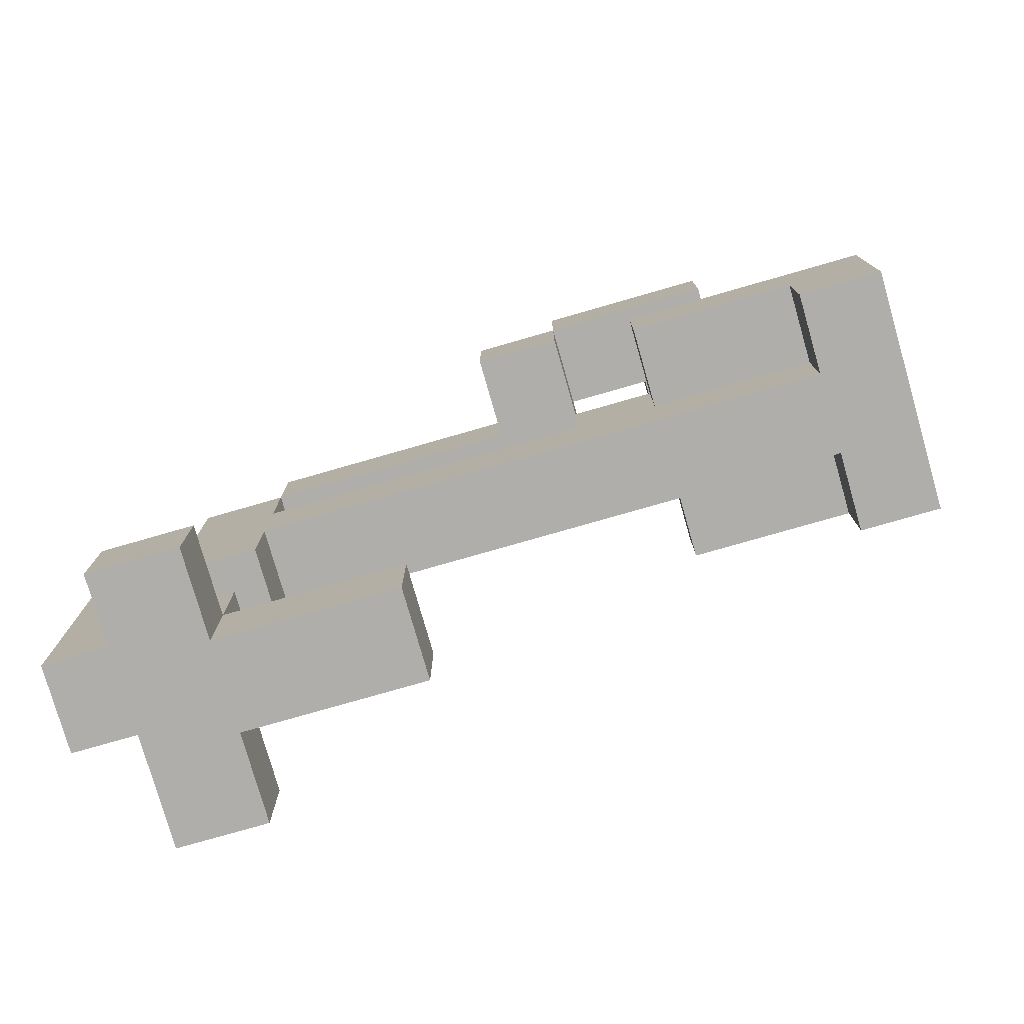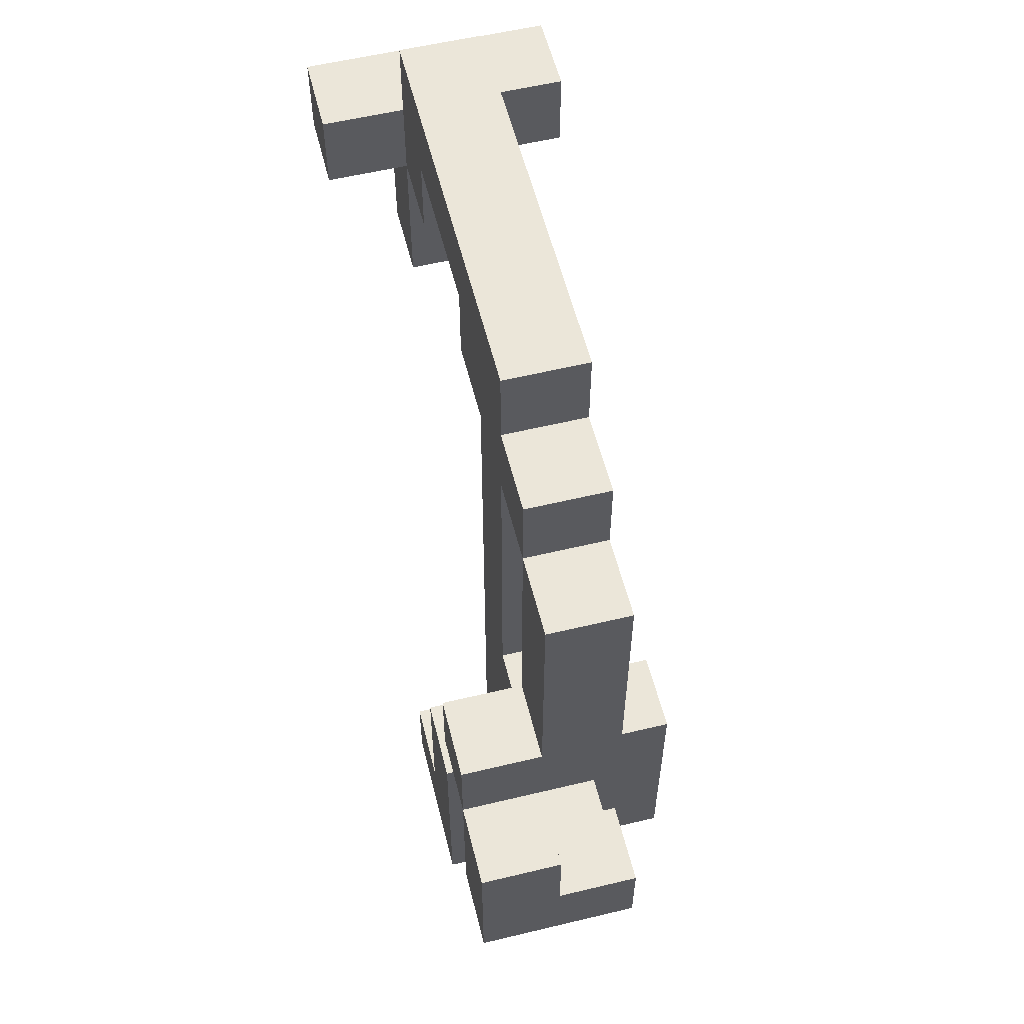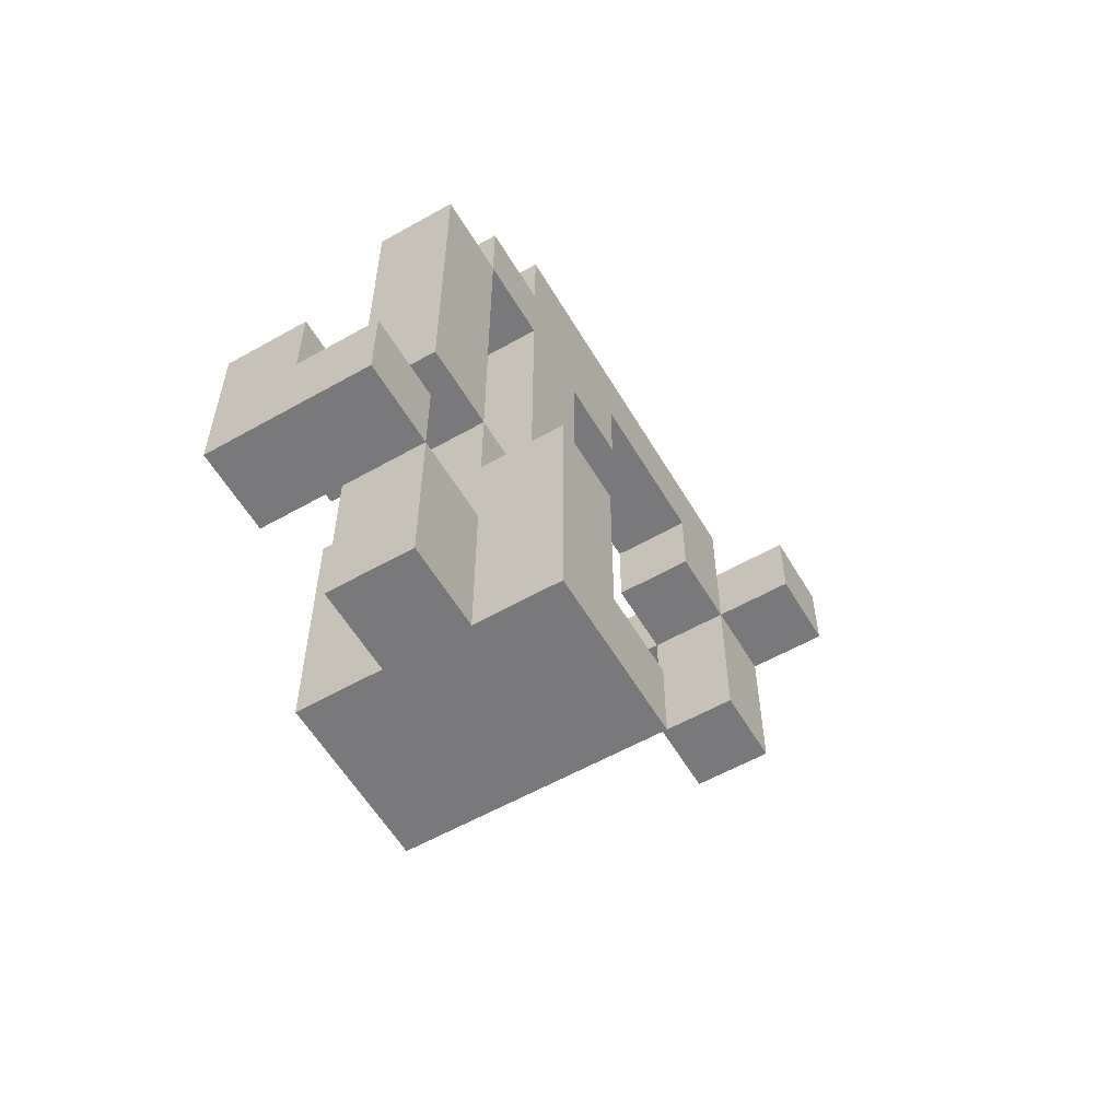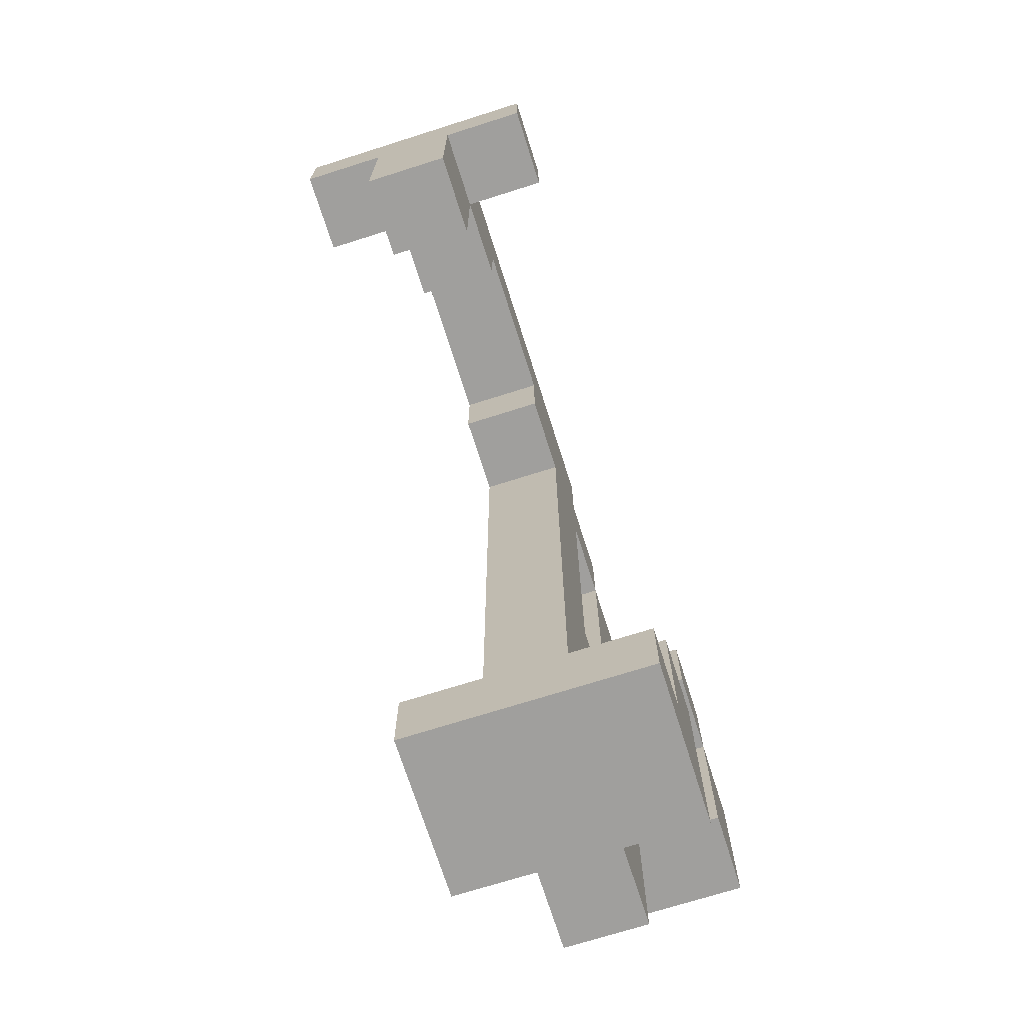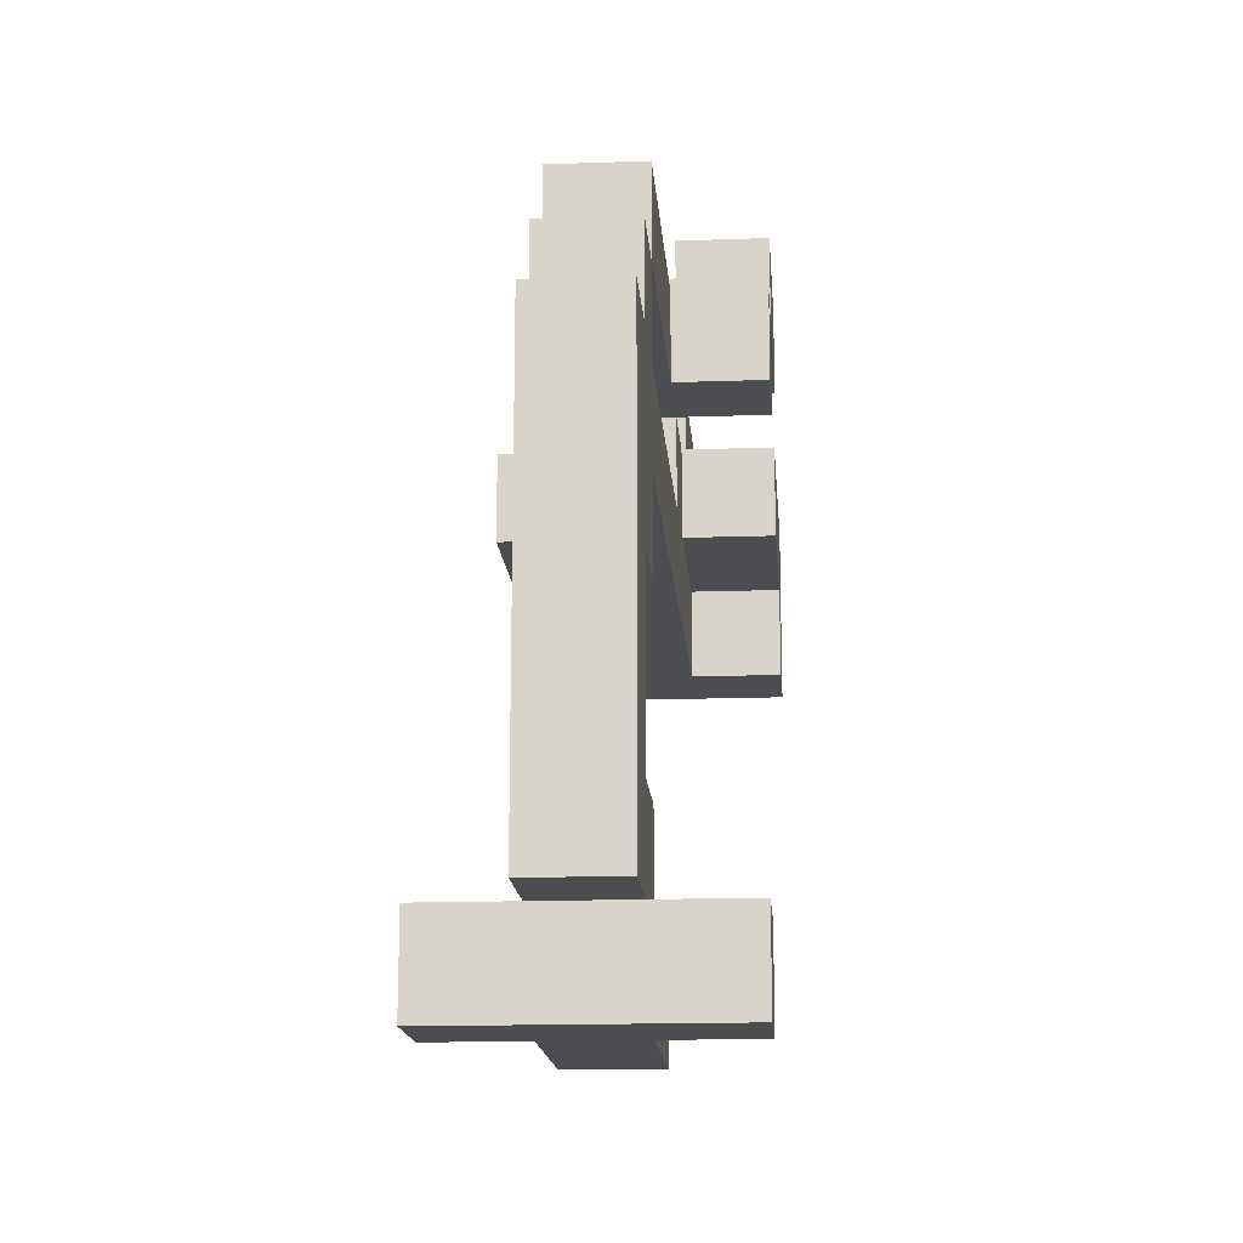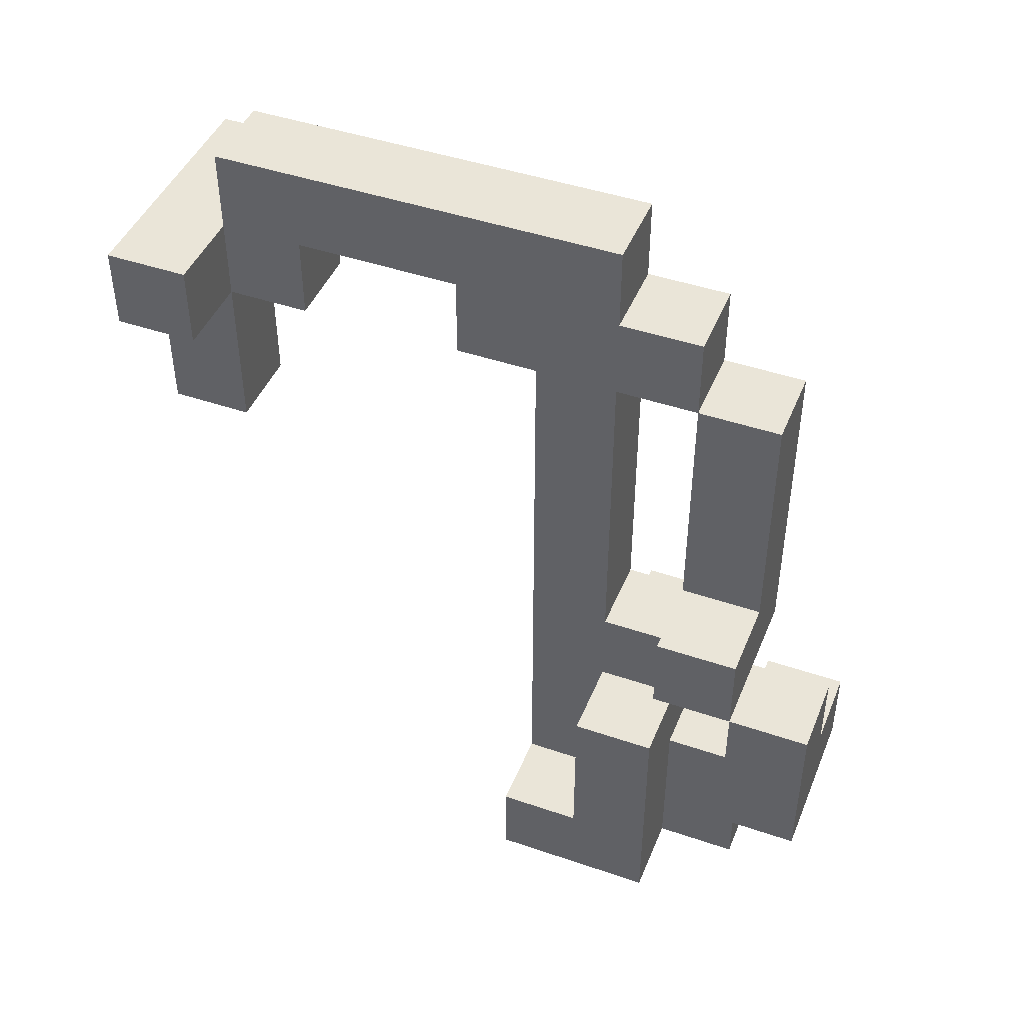
<metadata>
{"format":"obj","ext":"obj","renderer":"f3d","projection":"perspective","resolution":1024,"background":"white","views":[{"elev":-77.8,"azim":-74.0,"up":"+Z"},{"elev":57.2,"azim":-14.0,"up":"+Y"},{"elev":-57.9,"azim":30.4,"up":"+Y"},{"elev":-71.4,"azim":-162.4,"up":"+Y"},{"elev":-16.2,"azim":-175.7,"up":"+Z"},{"elev":45.1,"azim":-68.4,"up":"+Y"}]}
</metadata>
<code>
o printer
v -0.2 0.7 0.7
v -0.2 0.7 0.5
v -0.2 0.8 0.6
v -0.2 0.8 0.5
v -0.2 0.9 0.9
v -0.2 0.9 0.8
v -0.2 1 0.7
v -0.2 1 0.6
v -0.2 1.1 0.9
v -0.2 1.1 0.8
v -0.2 1.1 0.7
v -0.2 1.2 0.8
v -0.2 1.2 0.7
v -0.2 1.5 0.1
v -0.2 1.5 0
v -0.2 1.6 0.1
v -0.2 1.6 0
v -0.1 0.7 0.8
v -0.1 0.7 0.7
v -0.1 0.8 0.8
v -0.1 0.8 0.7
v -0.1 0.8 0.6
v -0.1 0.8 0.5
v -0.1 0.9 0.8
v -0.1 0.9 0.7
v -0.1 1 0.7
v -0.1 1 0.6
v -0.1 1.1 0.7
v -0.1 1.1 0.6
v -0.1 1.2 0.8
v -0.1 1.2 0.7
v -0.1 1.3 0.1
v -0.1 1.3 0
v -0.1 1.4 0.1
v -0.1 1.4 0
v -0.1 1.5 0.8
v -0.1 1.5 0.7
v -0.1 1.5 0.6
v -0.1 1.5 0.5
v -0.1 1.5 0.4
v -0.1 1.5 0.2
v -0.1 1.5 0.1
v -0.1 1.5 0
v -0.1 1.6 0.7
v -0.1 1.6 0.6
v -0.1 1.6 0.5
v -0.1 1.6 0.4
v -0.1 1.6 0.2
v -0.1 1.6 0.1
v -0.1 1.7 0.6
v -0.1 1.7 0.5
v -0.1 1.7 0.1
v -0.1 1 0.9
v -0.1 1 0.8
v -0.1 1.1 0.9
v -0.1 1.1 0.8
v 0 0.7 0.8
v 0 0.7 0.7
v 0 0.8 0.8
v 0 0.8 0.7
v 0 0.8 0.6
v 0 0.8 0.5
v 0 0.9 0.9
v 0 0.9 0.8
v 0 0.9 0.7
v 0 1 0.9
v 0 1 0.8
v 0 1 0.7
v 0 1 0.6
v 0 1.1 0.8
v 0 1.1 0.7
v 0 1.1 0.6
v 0 1.3 0.1
v 0 1.3 0
v 0 1.4 0.1
v 0 1.4 0
v 0 1.5 0.8
v 0 1.5 0.7
v 0 1.5 0.6
v 0 1.5 0.5
v 0 1.5 0.4
v 0 1.5 0.2
v 0 1.5 0.1
v 0 1.5 0
v 0 1.6 0.7
v 0 1.6 0.6
v 0 1.6 0.5
v 0 1.6 0.4
v 0 1.6 0.2
v 0 1.6 0.1
v 0 1.7 0.6
v 0 1.7 0.5
v 0 1.7 0.1
v 0.1 0.7 0.7
v 0.1 0.7 0.5
v 0.1 0.8 0.6
v 0.1 0.8 0.5
v 0.1 1 0.7
v 0.1 1 0.6
v 0.1 1.5 0.1
v 0.1 1.5 0
v 0.1 1.6 0.1
v 0.1 1.6 0
v -0.2 0.9 0.9
v -0.2 1.1 0.9
v -0.1 1 0.9
v -0.1 1.1 0.9
v 0 0.9 0.9
v 0 1 0.9
v -0.2 1.1 0.8
v -0.2 1.2 0.8
v -0.1 0.7 0.8
v -0.1 0.8 0.8
v -0.1 0.9 0.8
v -0.1 1.1 0.8
v -0.1 1.2 0.8
v -0.1 1.5 0.8
v 0 0.7 0.8
v 0 0.8 0.8
v 0 0.9 0.8
v 0 1.1 0.8
v 0 1.5 0.8
v -0.2 0.7 0.7
v -0.2 1 0.7
v -0.1 0.7 0.7
v -0.1 0.8 0.7
v -0.1 0.9 0.7
v -0.1 1 0.7
v -0.1 1.1 0.7
v -0.1 1.5 0.7
v -0.1 1.6 0.7
v 0 0.7 0.7
v 0 0.8 0.7
v 0 0.9 0.7
v 0 1 0.7
v 0 1.1 0.7
v 0 1.5 0.7
v 0 1.6 0.7
v 0.1 0.7 0.7
v 0.1 1 0.7
v -0.1 1.1 0.6
v -0.1 1.5 0.6
v -0.1 1.6 0.6
v -0.1 1.7 0.6
v 0 1.1 0.6
v 0 1.5 0.6
v 0 1.6 0.6
v 0 1.7 0.6
v -0.1 1.5 0.2
v -0.1 1.6 0.2
v 0 1.5 0.2
v 0 1.6 0.2
v -0.2 1.5 0.1
v -0.2 1.6 0.1
v -0.1 1.3 0.1
v -0.1 1.4 0.1
v -0.1 1.5 0.1
v -0.1 1.6 0.1
v 0 1.3 0.1
v 0 1.4 0.1
v 0 1.5 0.1
v 0 1.6 0.1
v 0.1 1.5 0.1
v 0.1 1.6 0.1
v -0.2 0.9 0.8
v -0.2 1.1 0.8
v -0.1 0.9 0.8
v -0.1 1 0.8
v -0.1 1.1 0.8
v 0 0.9 0.8
v 0 1 0.8
v -0.2 1.1 0.7
v -0.2 1.2 0.7
v -0.1 1.1 0.7
v -0.1 1.2 0.7
v -0.1 1.5 0.7
v 0 1.1 0.7
v 0 1.5 0.7
v -0.2 0.8 0.6
v -0.2 1 0.6
v -0.1 0.8 0.6
v -0.1 1 0.6
v 0 0.8 0.6
v 0 1 0.6
v 0.1 0.8 0.6
v 0.1 1 0.6
v -0.2 0.7 0.5
v -0.2 0.8 0.5
v -0.1 0.8 0.5
v -0.1 1.5 0.5
v 0 0.8 0.5
v 0 1.5 0.5
v 0.1 0.7 0.5
v 0.1 0.8 0.5
v -0.1 1.5 0.4
v -0.1 1.6 0.4
v 0 1.5 0.4
v 0 1.6 0.4
v -0.1 1.6 0.1
v -0.1 1.7 0.1
v 0 1.6 0.1
v 0 1.7 0.1
v -0.2 1.5 0
v -0.2 1.6 0
v -0.1 1.3 0
v -0.1 1.4 0
v -0.1 1.5 0
v 0 1.3 0
v 0 1.4 0
v 0 1.5 0
v 0.1 1.5 0
v 0.1 1.6 0
v -0.1 0.7 0.8
v 0 0.7 0.8
v -0.2 0.7 0.7
v -0.1 0.7 0.7
v 0 0.7 0.7
v 0.1 0.7 0.7
v -0.2 0.7 0.5
v 0.1 0.7 0.5
v -0.2 0.9 0.9
v 0 0.9 0.9
v -0.2 0.9 0.8
v -0.1 0.9 0.8
v 0 0.9 0.8
v -0.2 1.1 0.8
v -0.1 1.1 0.8
v 0 1.1 0.8
v -0.2 1.1 0.7
v -0.1 1.1 0.7
v 0 1.1 0.7
v -0.1 1.3 0.1
v 0 1.3 0.1
v -0.1 1.3 0
v 0 1.3 0
v -0.1 1.5 0.7
v 0 1.5 0.7
v -0.1 1.5 0.6
v 0 1.5 0.6
v -0.1 1.5 0.5
v 0 1.5 0.5
v -0.1 1.5 0.4
v 0 1.5 0.4
v -0.1 1.5 0.2
v 0 1.5 0.2
v -0.2 1.5 0.1
v -0.1 1.5 0.1
v 0 1.5 0.1
v 0.1 1.5 0.1
v -0.2 1.5 0
v -0.1 1.5 0
v 0 1.5 0
v 0.1 1.5 0
v -0.1 1.6 0.4
v 0 1.6 0.4
v -0.1 1.6 0.2
v 0 1.6 0.2
v -0.2 0.8 0.6
v -0.1 0.8 0.6
v 0 0.8 0.6
v 0.1 0.8 0.6
v -0.2 0.8 0.5
v -0.1 0.8 0.5
v 0 0.8 0.5
v 0.1 0.8 0.5
v -0.1 0.9 0.8
v 0 0.9 0.8
v -0.1 0.9 0.7
v 0 0.9 0.7
v -0.1 1 0.9
v 0 1 0.9
v -0.1 1 0.8
v 0 1 0.8
v -0.2 1 0.7
v -0.1 1 0.7
v 0 1 0.7
v 0.1 1 0.7
v -0.2 1 0.6
v -0.1 1 0.6
v 0 1 0.6
v 0.1 1 0.6
v -0.2 1.1 0.9
v -0.1 1.1 0.9
v -0.2 1.1 0.8
v -0.1 1.1 0.8
v -0.1 1.1 0.7
v 0 1.1 0.7
v -0.1 1.1 0.6
v 0 1.1 0.6
v -0.2 1.2 0.8
v -0.1 1.2 0.8
v -0.2 1.2 0.7
v -0.1 1.2 0.7
v -0.1 1.5 0.8
v 0 1.5 0.8
v -0.1 1.5 0.7
v 0 1.5 0.7
v -0.1 1.6 0.7
v 0 1.6 0.7
v -0.1 1.6 0.6
v 0 1.6 0.6
v -0.2 1.6 0.1
v -0.1 1.6 0.1
v 0 1.6 0.1
v 0.1 1.6 0.1
v -0.2 1.6 0
v 0.1 1.6 0
v -0.1 1.7 0.6
v 0 1.7 0.6
v -0.1 1.7 0.5
v 0 1.7 0.5
v -0.1 1.7 0.1
v 0 1.7 0.1
f 3 2 1
f 4 2 3
f 7 3 1
f 8 3 7
f 9 6 5
f 10 6 9
f 12 11 10
f 13 11 12
f 16 15 14
f 17 15 16
f 20 19 18
f 21 19 20
f 24 21 20
f 25 21 24
f 27 23 22
f 28 27 26
f 29 23 27
f 29 27 28
f 34 33 32
f 35 33 34
f 36 31 30
f 37 31 36
f 38 23 29
f 39 23 38
f 42 35 34
f 43 35 42
f 44 38 37
f 45 40 39
f 45 38 44
f 45 39 38
f 46 40 45
f 47 40 46
f 48 42 41
f 49 42 48
f 50 46 45
f 51 47 46
f 51 46 50
f 51 49 48
f 51 48 47
f 52 49 51
f 53 54 55
f 55 54 56
f 57 58 59
f 59 58 60
f 59 60 64
f 64 60 65
f 63 64 66
f 66 64 67
f 61 62 69
f 68 69 71
f 69 62 72
f 71 69 72
f 73 74 75
f 75 74 76
f 70 71 77
f 77 71 78
f 72 62 79
f 79 62 80
f 75 76 83
f 83 76 84
f 78 79 85
f 80 81 86
f 85 79 86
f 79 80 86
f 86 81 87
f 87 81 88
f 82 83 89
f 89 83 90
f 86 87 91
f 87 88 92
f 91 87 92
f 89 90 92
f 88 89 92
f 92 90 93
f 94 95 96
f 96 95 97
f 94 96 98
f 98 96 99
f 100 101 102
f 102 101 103
f 106 105 104
f 107 105 106
f 108 106 104
f 109 106 108
f 115 111 110
f 116 111 115
f 118 113 112
f 119 114 113
f 119 113 118
f 120 114 119
f 121 117 116
f 121 116 115
f 122 117 121
f 125 124 123
f 126 124 125
f 127 124 126
f 128 124 127
f 134 128 127
f 135 129 128
f 135 128 134
f 136 129 135
f 137 131 130
f 138 131 137
f 139 134 133
f 139 133 132
f 139 135 134
f 140 135 139
f 145 142 141
f 146 142 145
f 147 144 143
f 148 144 147
f 151 150 149
f 152 150 151
f 157 154 153
f 158 154 157
f 159 156 155
f 160 157 156
f 160 156 159
f 161 157 160
f 163 162 161
f 164 162 163
f 165 166 167
f 167 166 168
f 168 166 169
f 167 168 170
f 170 168 171
f 172 173 174
f 174 173 175
f 174 175 177
f 175 176 177
f 177 176 178
f 179 180 181
f 181 180 182
f 183 184 185
f 185 184 186
f 187 188 189
f 187 189 191
f 189 190 191
f 191 190 192
f 187 191 193
f 193 191 194
f 195 196 197
f 197 196 198
f 199 200 201
f 201 200 202
f 203 204 207
f 205 206 208
f 206 207 209
f 208 206 209
f 207 204 210
f 209 207 210
f 210 204 211
f 211 204 212
f 216 214 213
f 217 214 216
f 219 216 215
f 219 218 217
f 219 217 216
f 220 218 219
f 223 222 221
f 224 222 223
f 225 222 224
f 229 227 226
f 229 228 227
f 230 228 229
f 231 228 230
f 234 233 232
f 235 233 234
f 238 237 236
f 239 237 238
f 242 241 240
f 243 241 242
f 247 245 244
f 248 245 247
f 250 247 246
f 251 247 250
f 252 249 248
f 253 249 252
f 256 255 254
f 257 255 256
f 258 259 262
f 262 259 263
f 260 261 264
f 264 261 265
f 266 267 268
f 268 267 269
f 270 271 272
f 272 271 273
f 274 275 278
f 278 275 279
f 276 277 280
f 280 277 281
f 282 283 284
f 284 283 285
f 286 287 288
f 288 287 289
f 290 291 292
f 292 291 293
f 294 295 296
f 296 295 297
f 298 299 300
f 300 299 301
f 303 304 306
f 304 305 306
f 302 303 306
f 306 305 307
f 308 309 310
f 310 309 311
f 310 311 312
f 312 311 313

</code>
